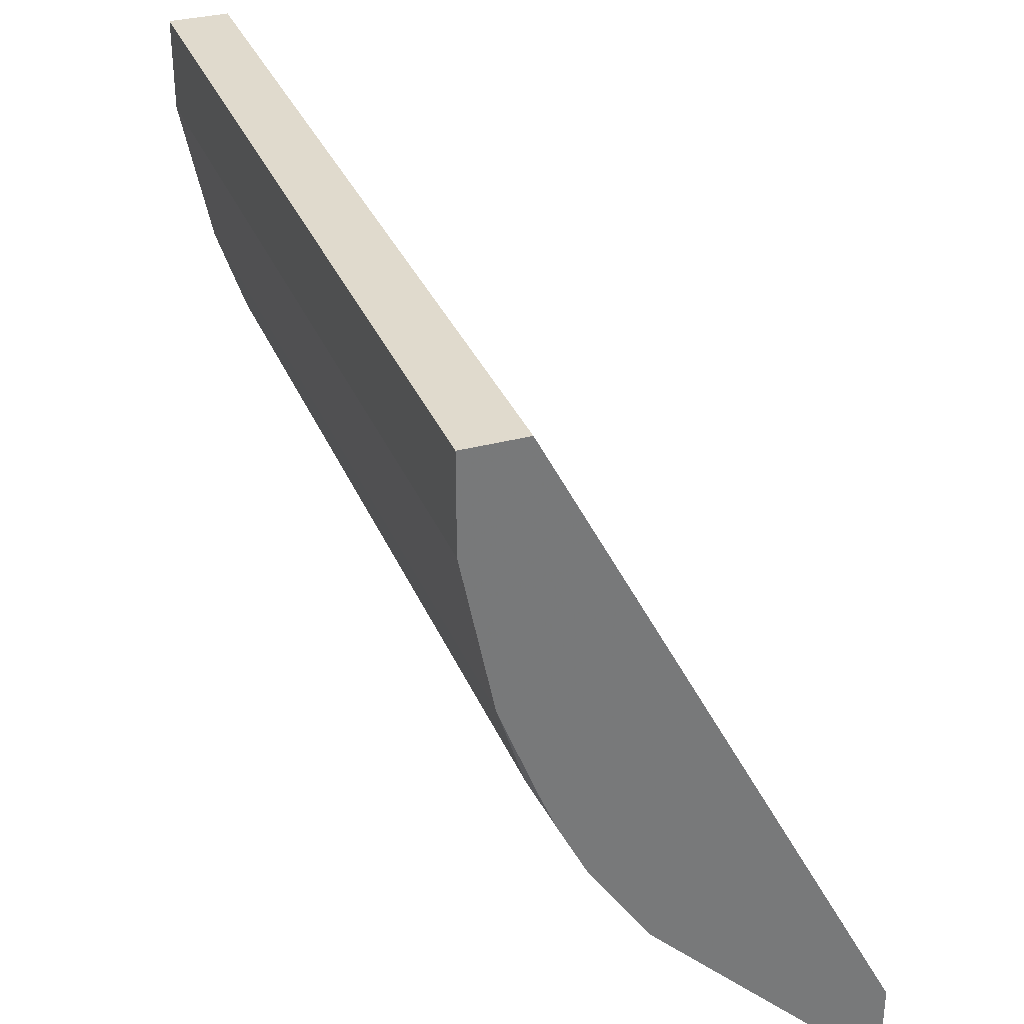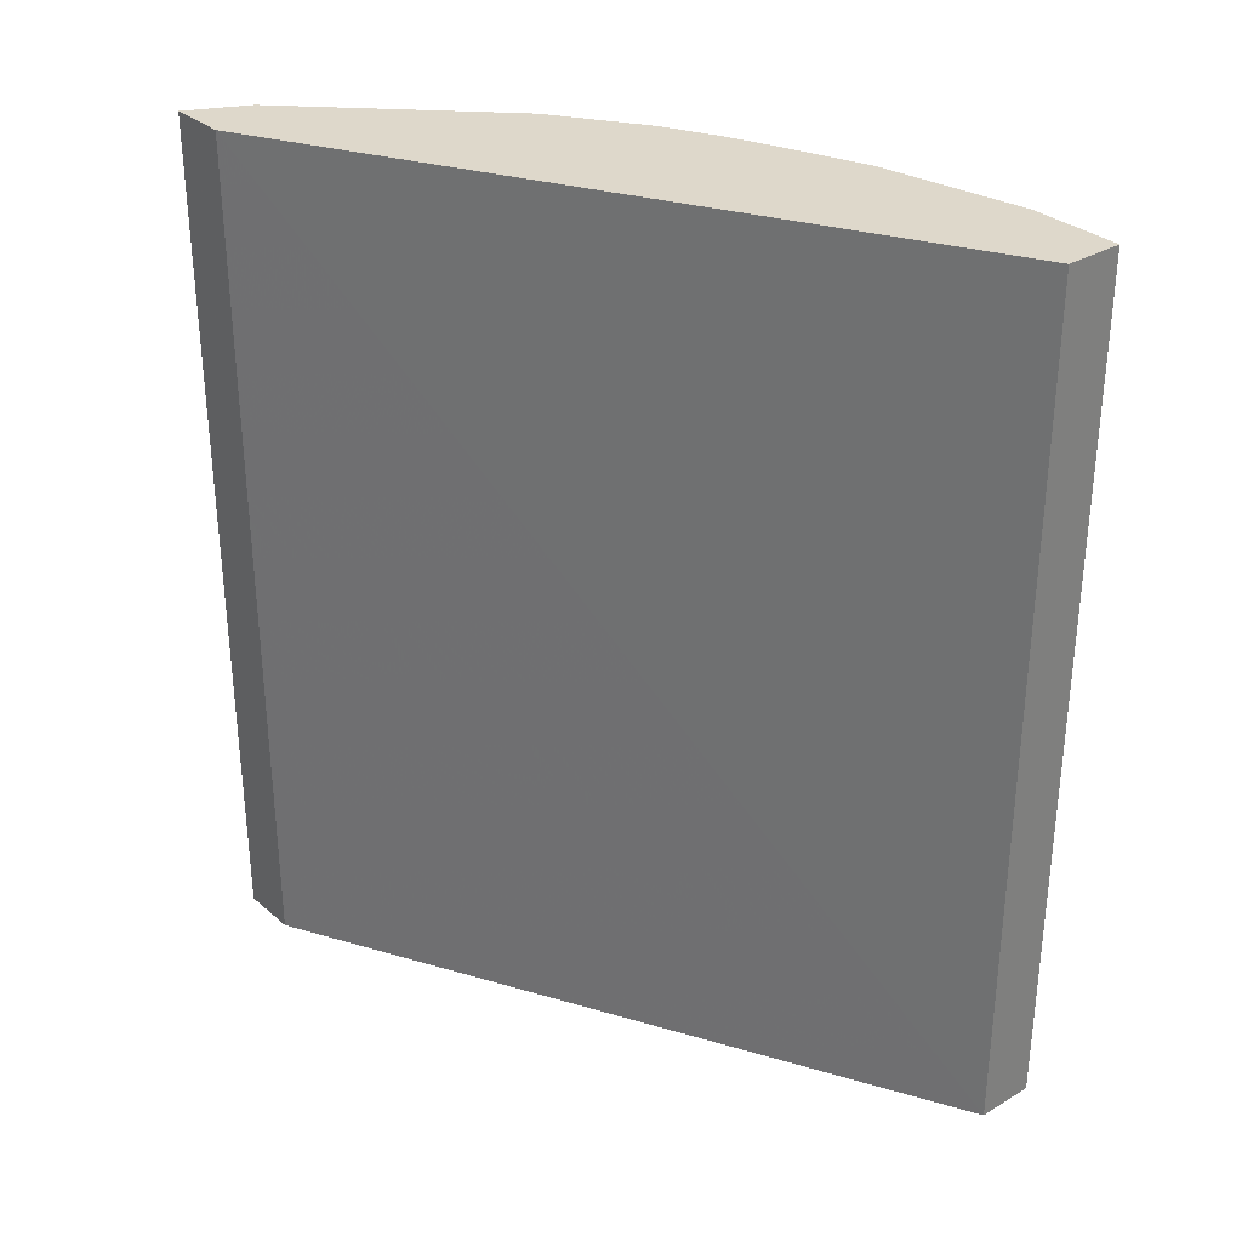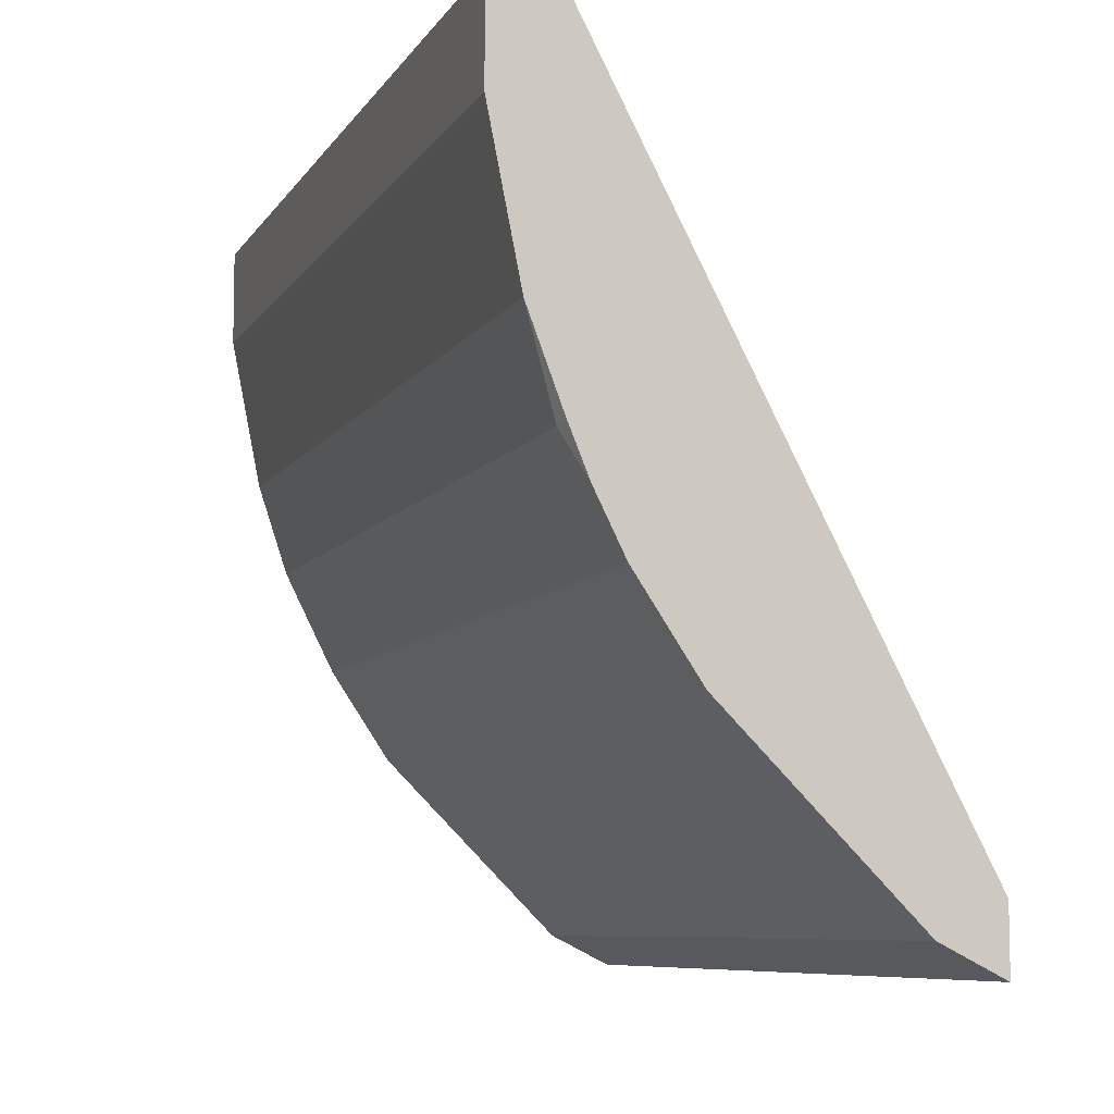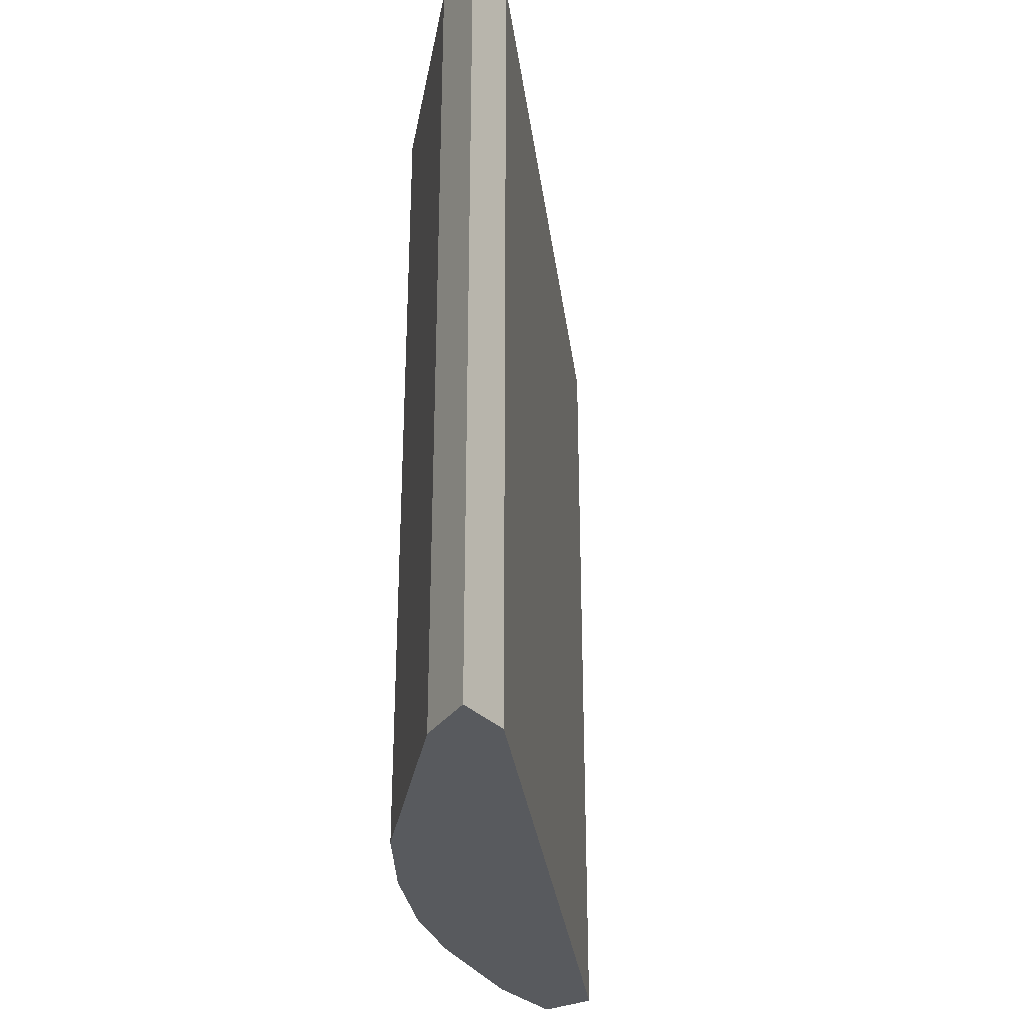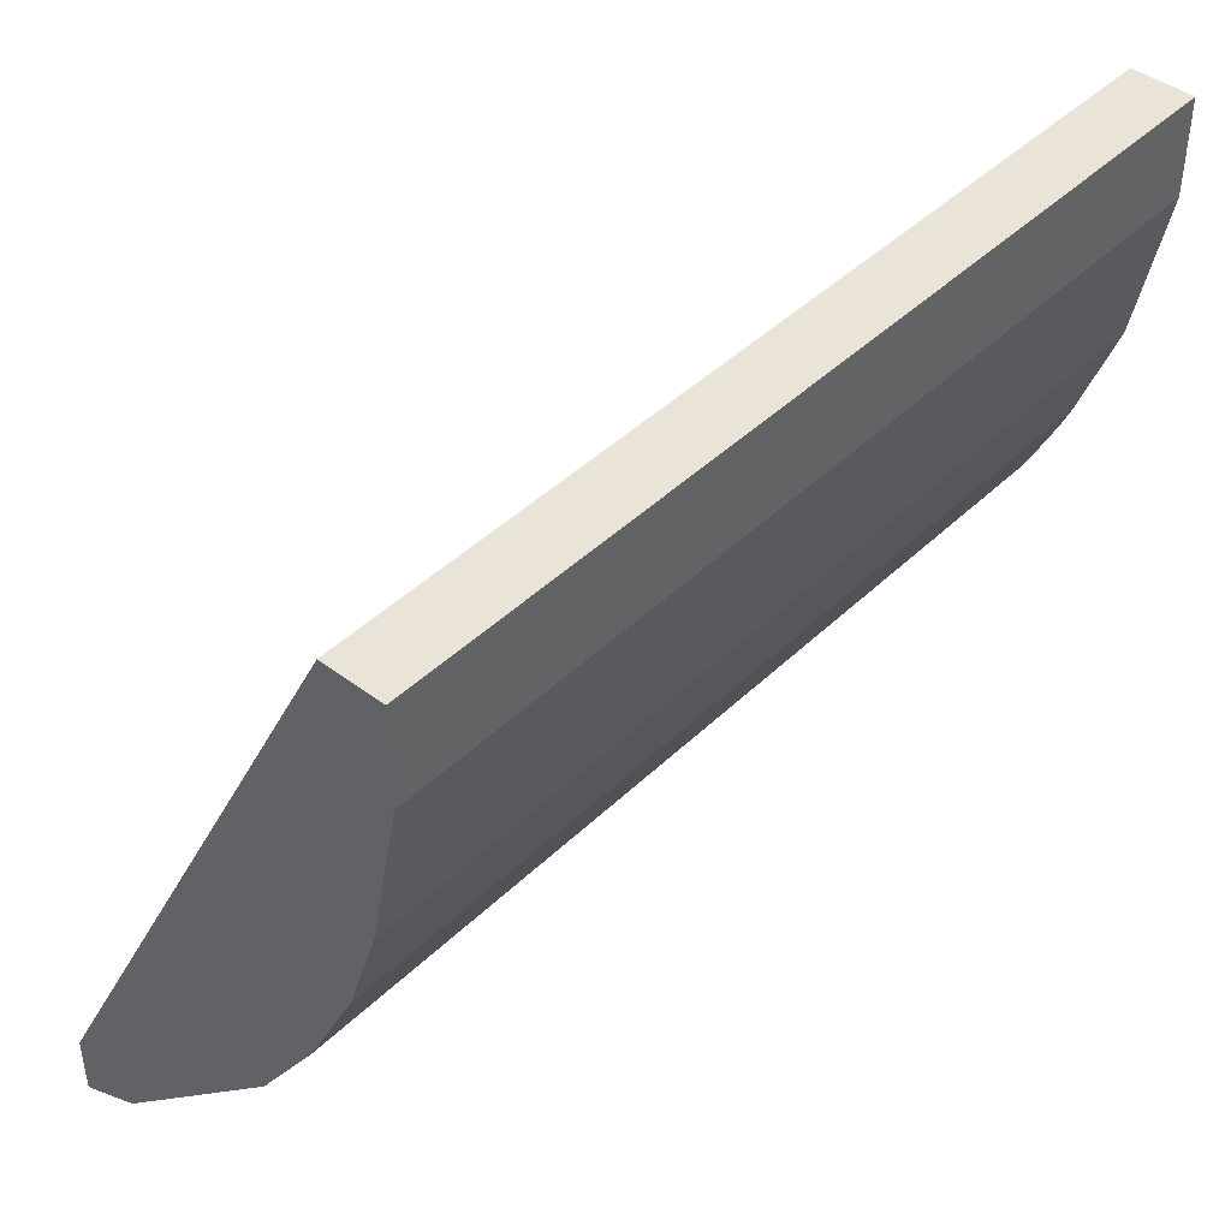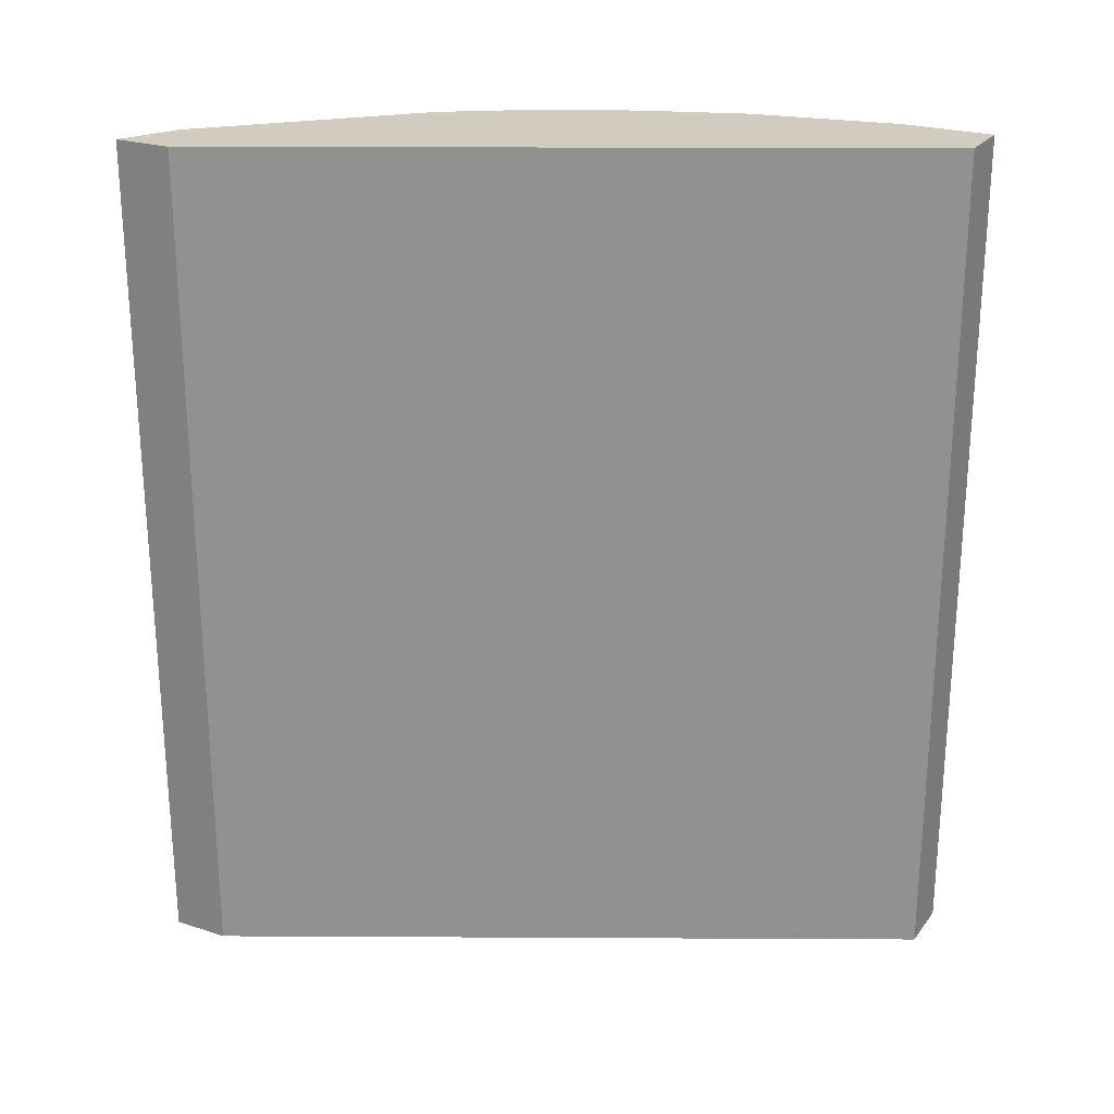
<metadata>
{"format":"obj","ext":"obj","renderer":"f3d","projection":"perspective","resolution":1024,"background":"white","views":[{"elev":33.0,"azim":159.8,"up":"+Z"},{"elev":31.6,"azim":-40.0,"up":"+Y"},{"elev":-7.9,"azim":161.2,"up":"+Z"},{"elev":-30.9,"azim":-145.1,"up":"+Y"},{"elev":43.5,"azim":41.6,"up":"+Z"},{"elev":24.1,"azim":-62.0,"up":"+Y"}]}
</metadata>
<code>
v 0.5136 0.002308 0.002218
v 0.2912 0.002308 -0.425
v 0.5517 0.002308 0.002218
v 0.5136 0.5606 0.002218
v 0.2912 0.5606 -0.4242
v 0.2912 0.002308 -0.4631
v 0.5517 0.002308 -0.05709
v 0.5517 0.5606 0.002218
v 0.2912 0.5606 -0.4631
v 0.3298 0.002308 -0.4439
v 0.5326 0.002308 -0.1522
v 0.5517 0.5606 -0.05709
v 0.3298 0.5606 -0.4439
v 0.3868 0.002308 -0.3868
v 0.5136 0.002308 -0.2093
v 0.5326 0.5606 -0.1522
v 0.3868 0.5606 -0.3868
v 0.4248 0.002308 -0.3488
v 0.5125 0.002308 -0.2116
v 0.5136 0.5516 -0.2093
v 0.5118 0.5606 -0.2075
v 0.4248 0.5606 -0.3488
v 0.4438 0.002308 -0.3297
v 0.4839 0.002308 -0.2686
v 0.5073 0.5453 -0.2219
v 0.4845 0.5606 -0.2674
v 0.5009 0.558 -0.2346
v 0.4996 0.5606 -0.2372
v 0.4438 0.5606 -0.3297
v 0.4819 0.002308 -0.2726
v 0.4819 0.5606 -0.2726
f 14 22 18
f 14 17 22
f 11 20 16
f 11 15 20
f 10 17 14
f 6 13 10
f 7 16 12
f 7 11 16
f 6 9 13
f 15 19 20
f 4 9 5
f 10 13 17
f 16 20 21
f 23 29 31
f 18 29 23
f 19 24 25
f 26 28 27
f 19 25 20
f 20 25 26
f 20 26 27
f 20 27 28
f 20 28 21
f 23 31 30
f 24 30 31
f 24 31 26
f 24 26 25
f 4 13 9
f 18 22 29
f 4 17 13
f 1 11 7
f 4 29 22
f 4 22 17
f 1 2 6
f 1 6 10
f 1 10 14
f 1 14 18
f 1 18 23
f 1 30 24
f 1 24 19
f 1 19 15
f 1 15 11
f 1 7 3
f 1 3 8
f 1 8 4
f 1 23 30
f 1 5 2
f 4 31 29
f 1 4 5
f 4 26 31
f 4 28 26
f 4 16 21
f 4 12 16
f 4 21 28
f 4 8 12
f 3 12 8
f 3 7 12
f 2 9 6
f 2 5 9

</code>
